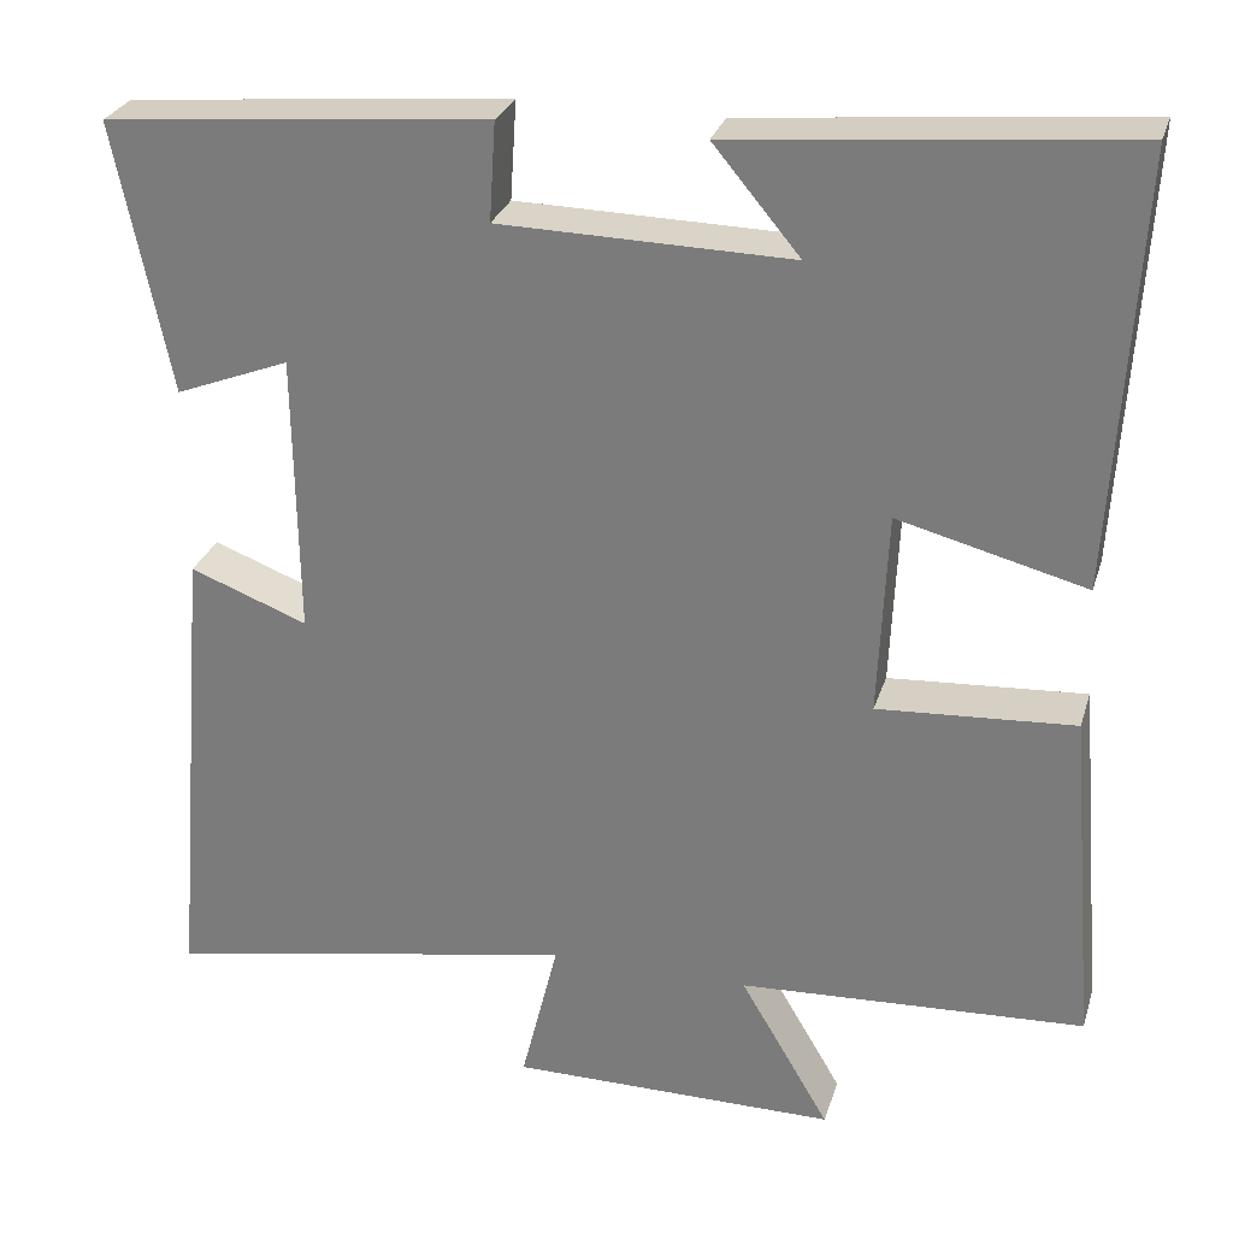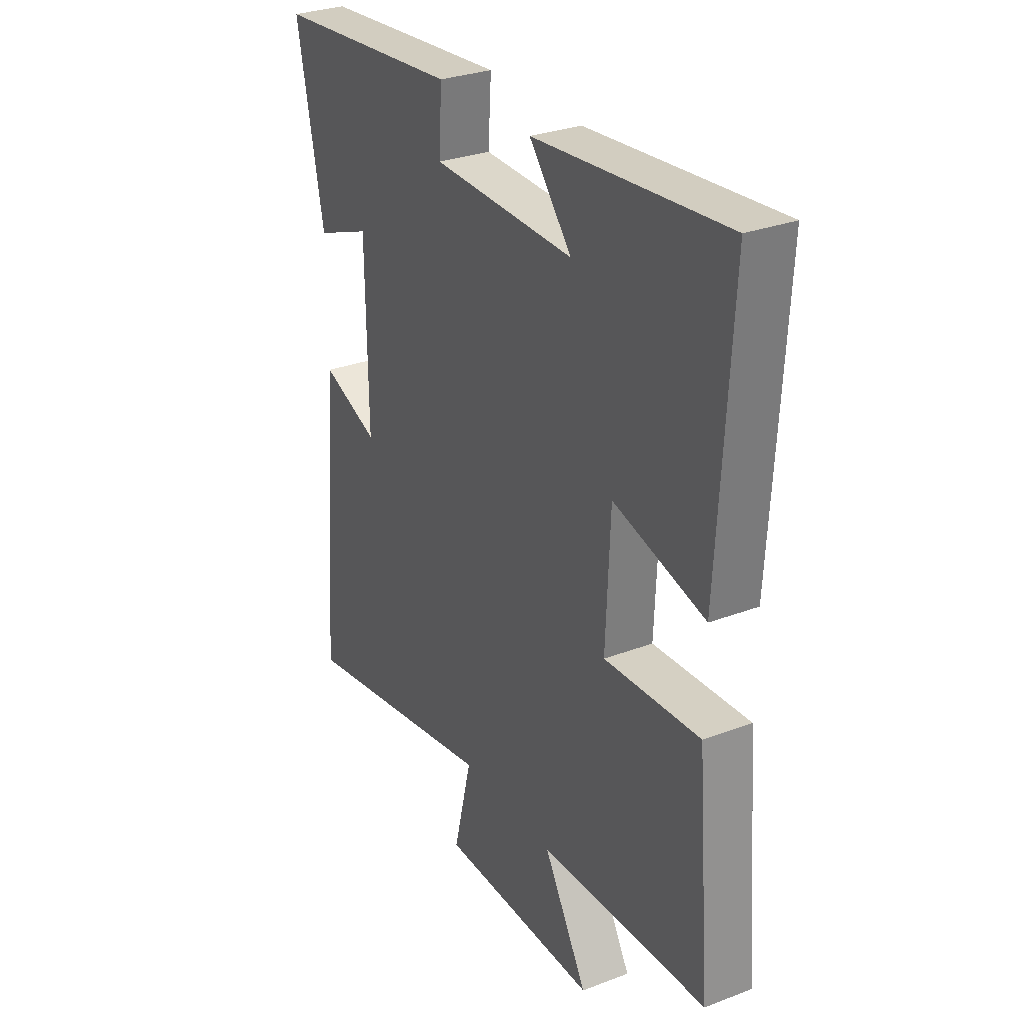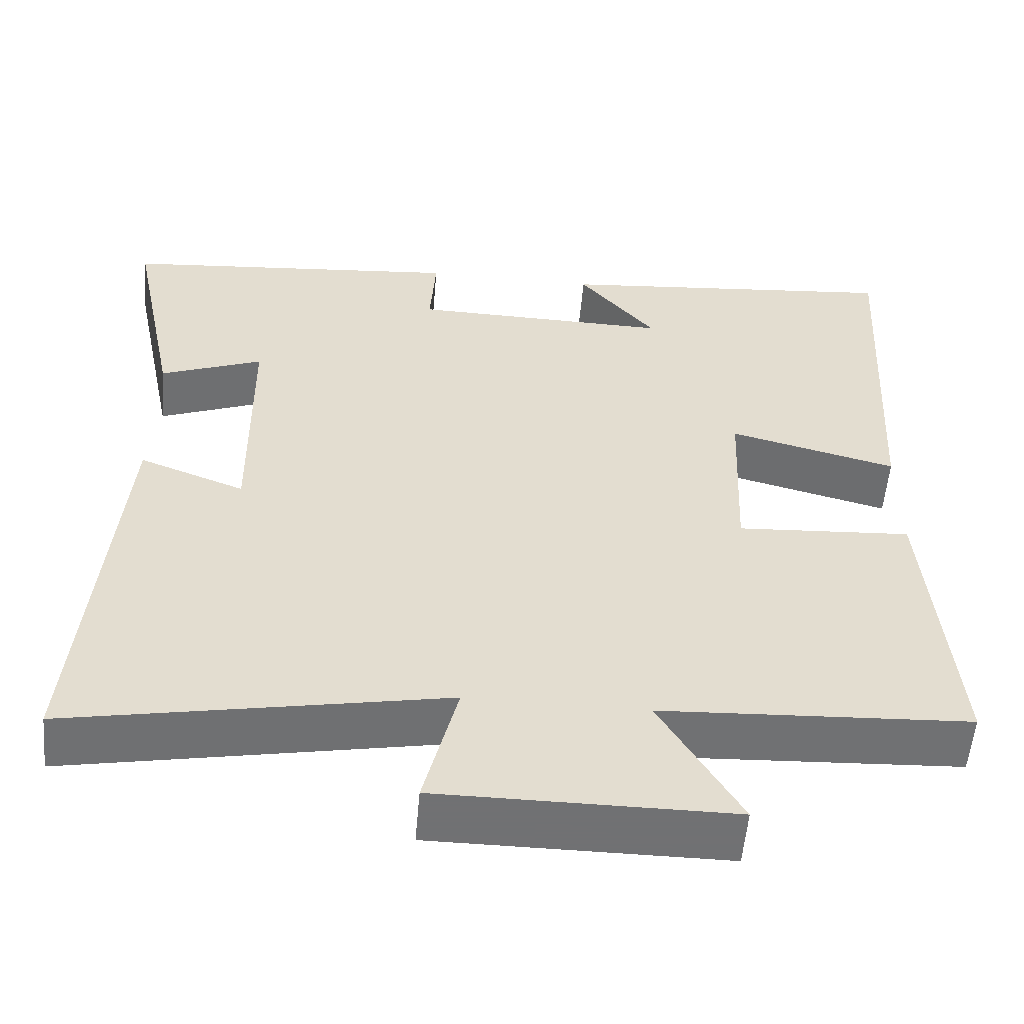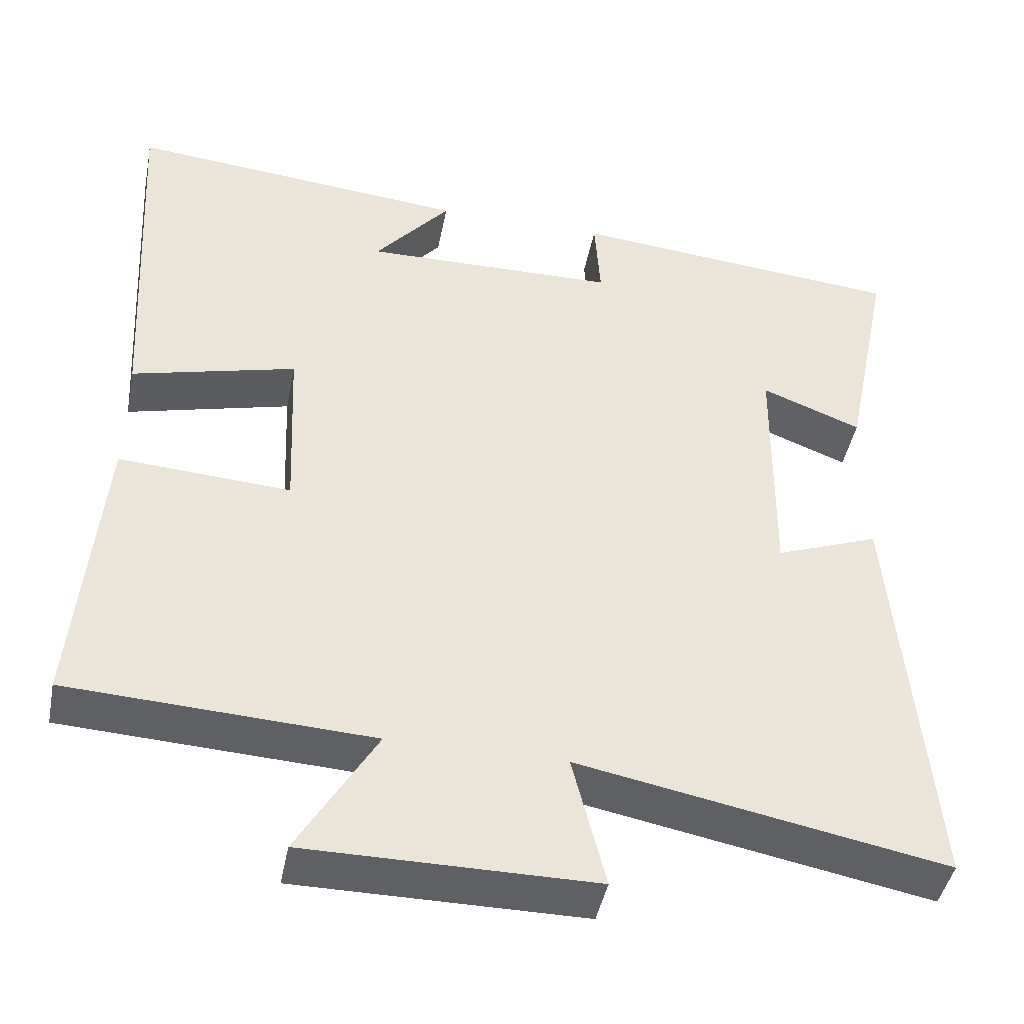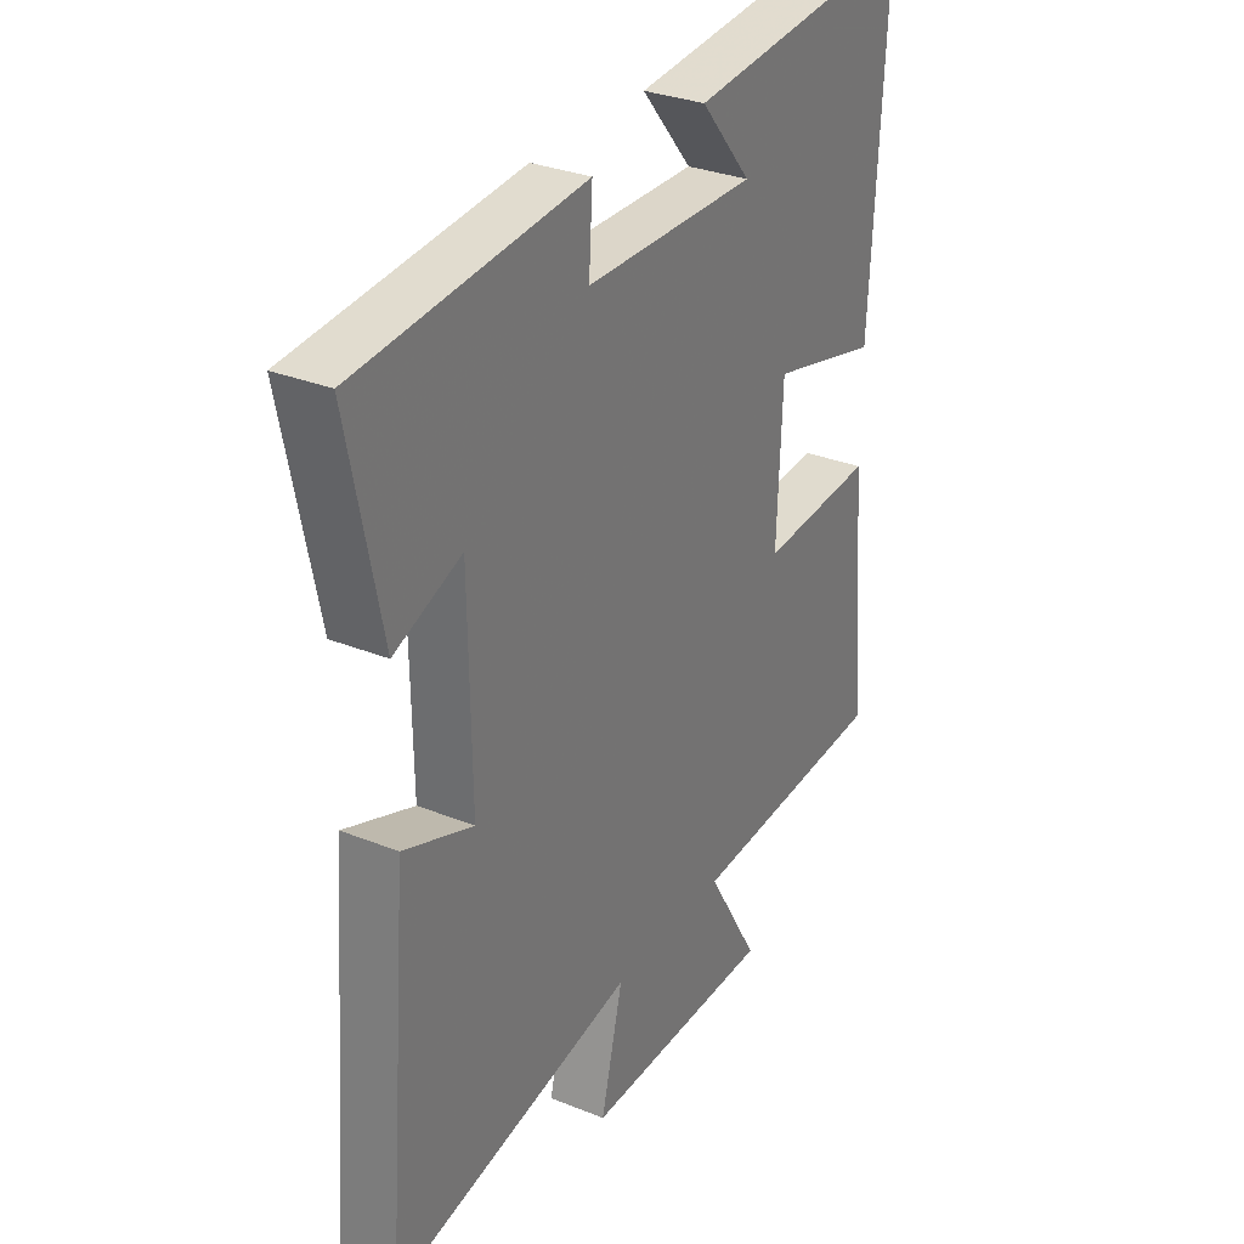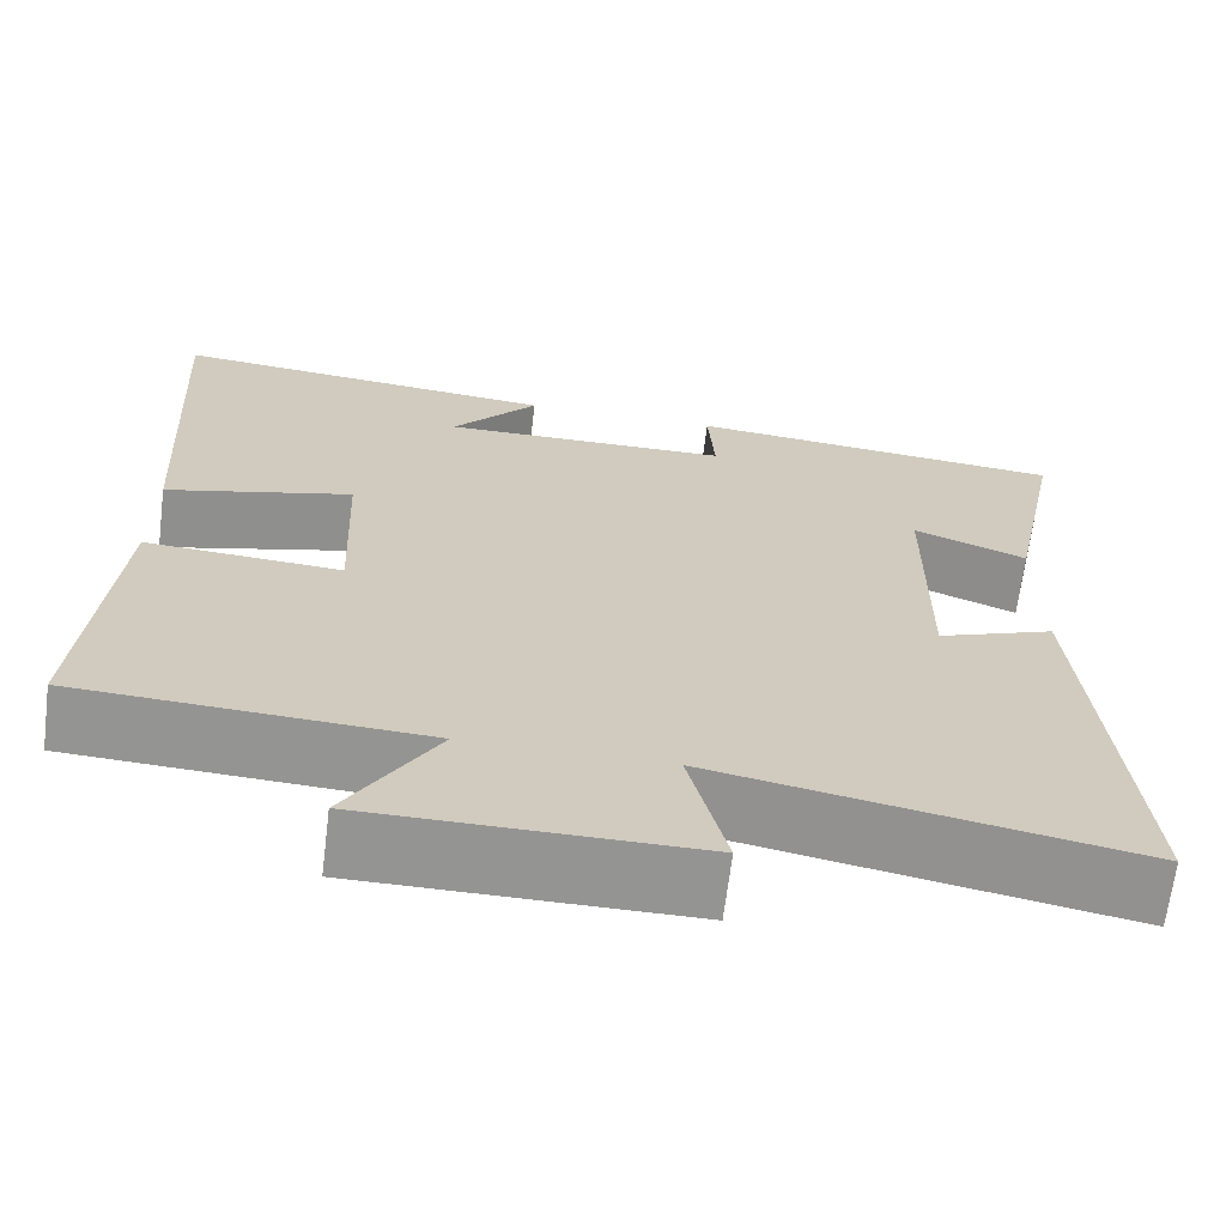
<metadata>
{"format":"obj","ext":"obj","renderer":"f3d","projection":"perspective","resolution":1024,"background":"white","views":[{"elev":28.1,"azim":15.9,"up":"+Z"},{"elev":29.7,"azim":60.9,"up":"+Z"},{"elev":-55.3,"azim":-5.0,"up":"+Z"},{"elev":-44.4,"azim":168.9,"up":"+Z"},{"elev":31.0,"azim":-60.0,"up":"+Z"},{"elev":-67.0,"azim":172.9,"up":"+Z"}]}
</metadata>
<code>
v 0.528 0.07 0.541
v 0.5 0.07 0.059
v 0.29 0.07 0.113
v 0.28 0.07 -0.115
v 0.5 0.07 -0.101
v 0.532 0.07 -0.48
v 0.146 0.07 -0.5
v 0.246 0.07 -0.67
v -0.12 0.07 -0.67
v -0.078 0.07 -0.5
v -0.544 0.07 -0.588
v -0.5 0.07 -0.057
v -0.368 0.07 -0.107
v -0.372 0.07 0.209
v -0.5 0.07 0.159
v -0.562 0.07 0.461
v -0.132 0.07 0.5
v -0.139 0.07 0.39
v 0.187 0.07 0.384
v 0.09 0.07 0.5
v 0.528 0 0.541
v 0.5 0 0.059
v 0.29 0 0.113
v 0.28 0 -0.115
v 0.5 0 -0.101
v 0.532 0 -0.48
v 0.146 0 -0.5
v 0.246 0 -0.67
v -0.12 0 -0.67
v -0.078 0 -0.5
v -0.544 0 -0.588
v -0.5 0 -0.057
v -0.368 0 -0.107
v -0.372 0 0.209
v -0.5 0 0.159
v -0.562 0 0.461
v -0.132 0 0.5
v -0.139 0 0.39
v 0.187 0 0.384
v 0.09 0 0.5
f 19 20 1 2
f 18 19 2 3
f 16 17 18
f 15 16 18
f 14 15 18
f 18 3 4
f 14 18 4
f 13 14 4
f 10 11 12 13
f 10 13 4
f 7 8 9 10
f 6 7 10
f 5 6 10
f 4 5 10
f 22 21 40 39
f 23 22 39 38
f 38 37 36
f 38 36 35
f 38 35 34
f 24 23 38
f 24 38 34
f 24 34 33
f 33 32 31 30
f 24 33 30
f 30 29 28 27
f 30 27 26
f 30 26 25
f 30 25 24
f 1 21 22 2
f 2 22 23 3
f 3 23 24 4
f 4 24 25 5
f 5 25 26 6
f 6 26 27 7
f 7 27 28 8
f 8 28 29 9
f 9 29 30 10
f 10 30 31 11
f 11 31 32 12
f 12 32 33 13
f 13 33 34 14
f 14 34 35 15
f 15 35 36 16
f 16 36 37 17
f 17 37 38 18
f 18 38 39 19
f 19 39 40 20
f 20 40 21 1

</code>
